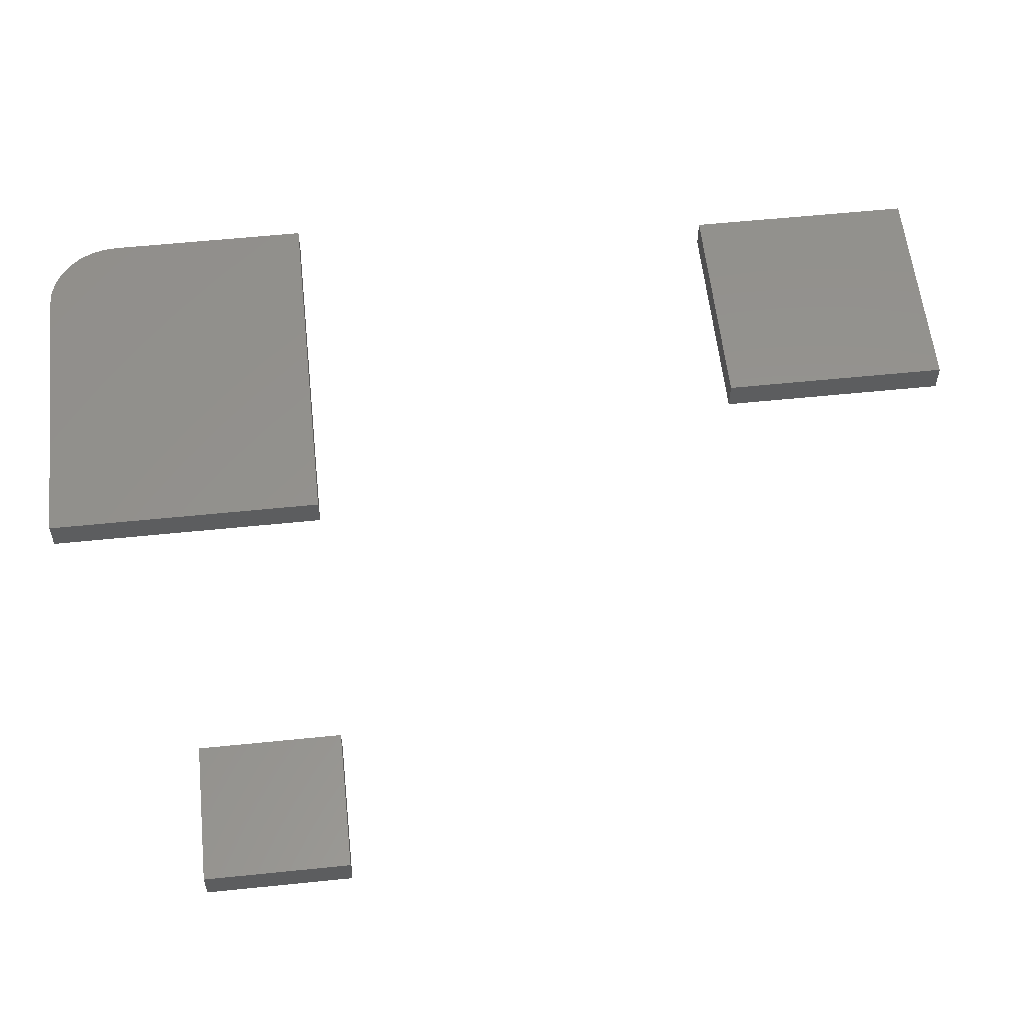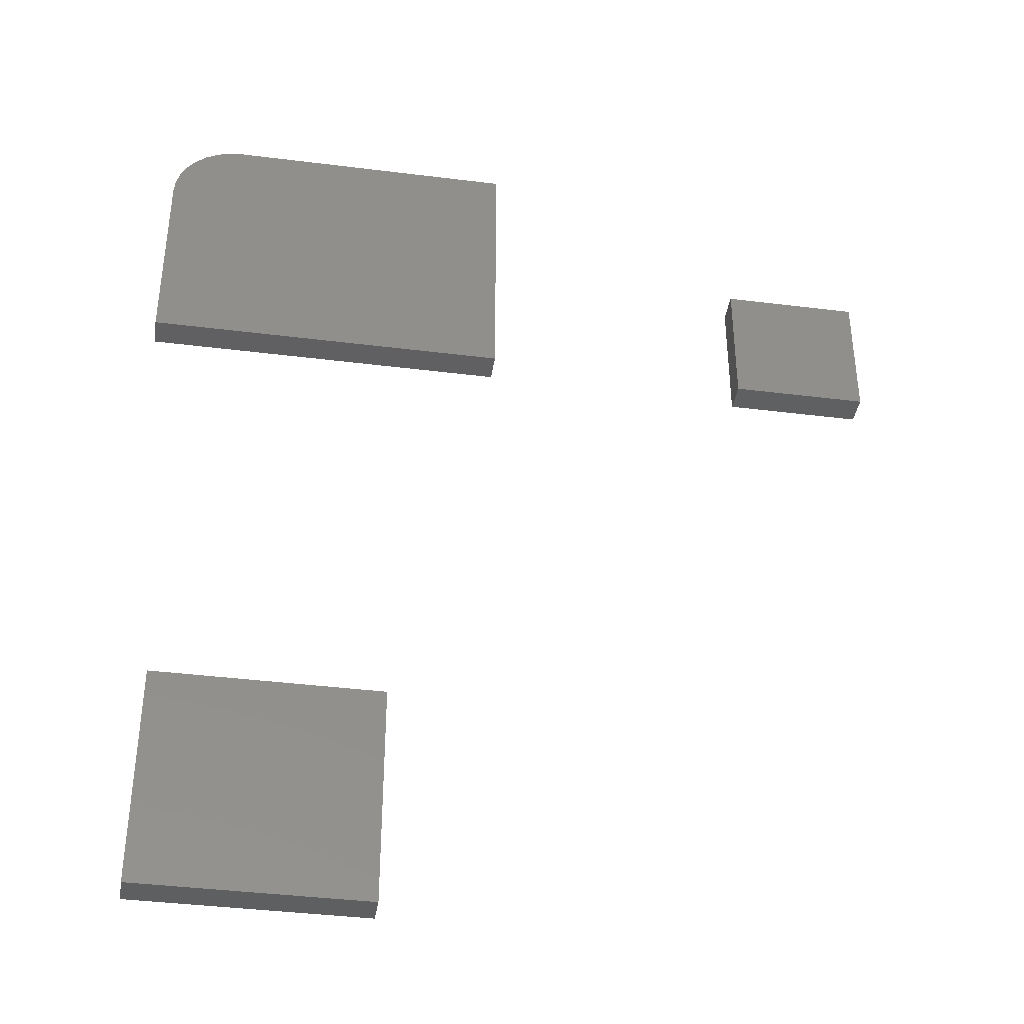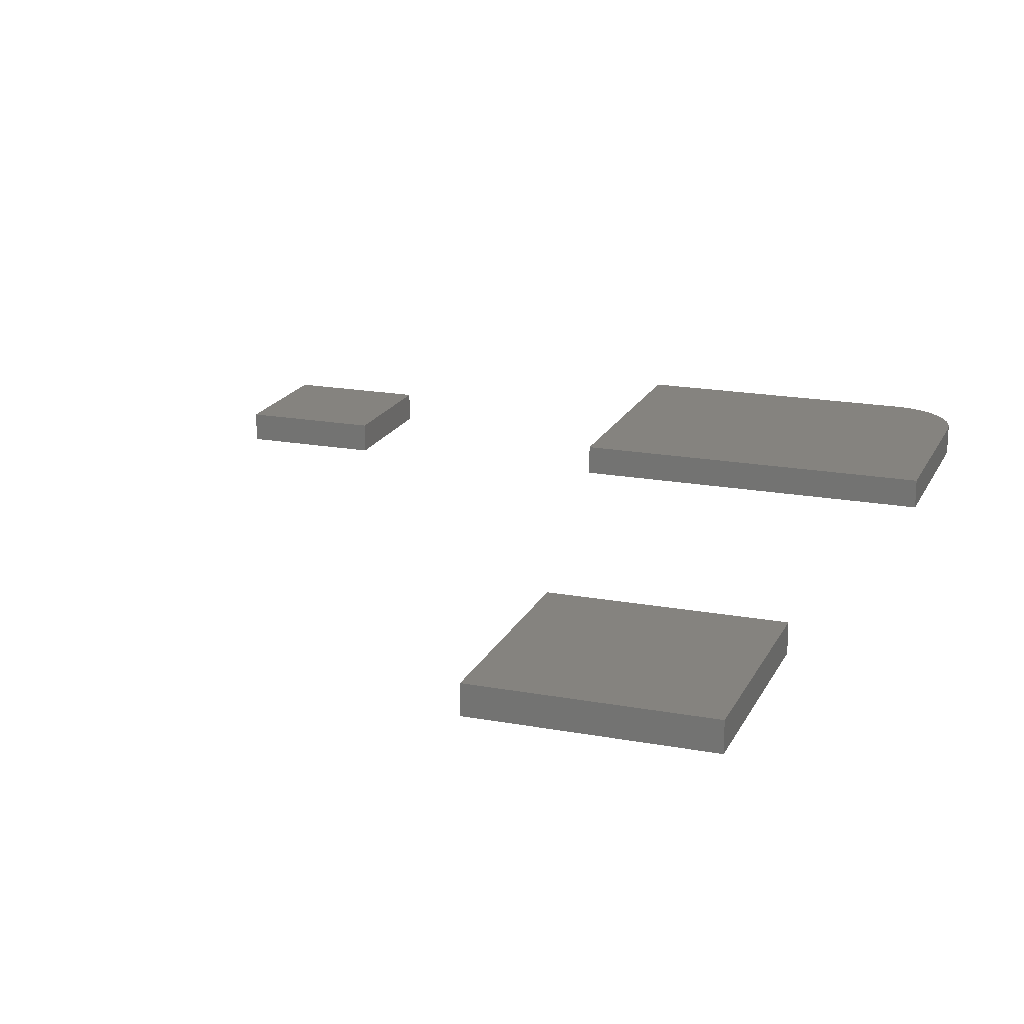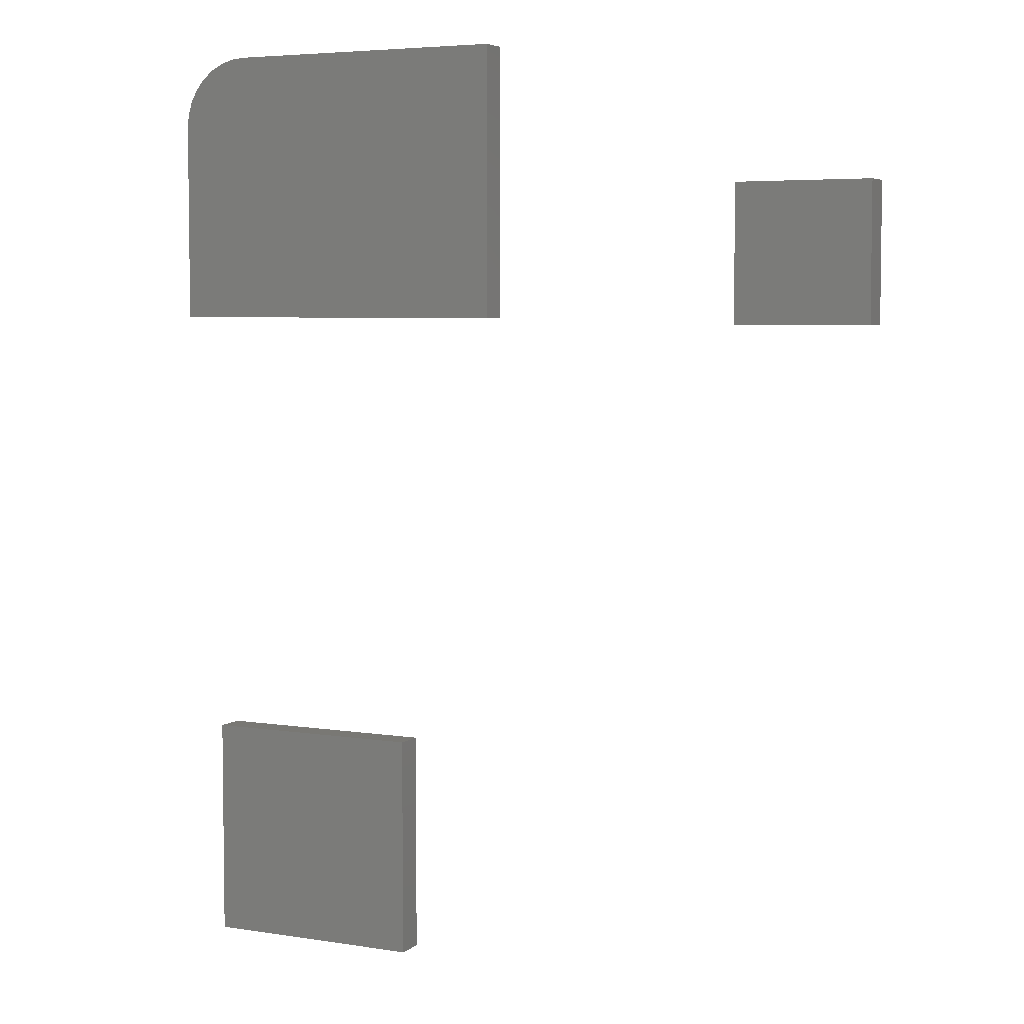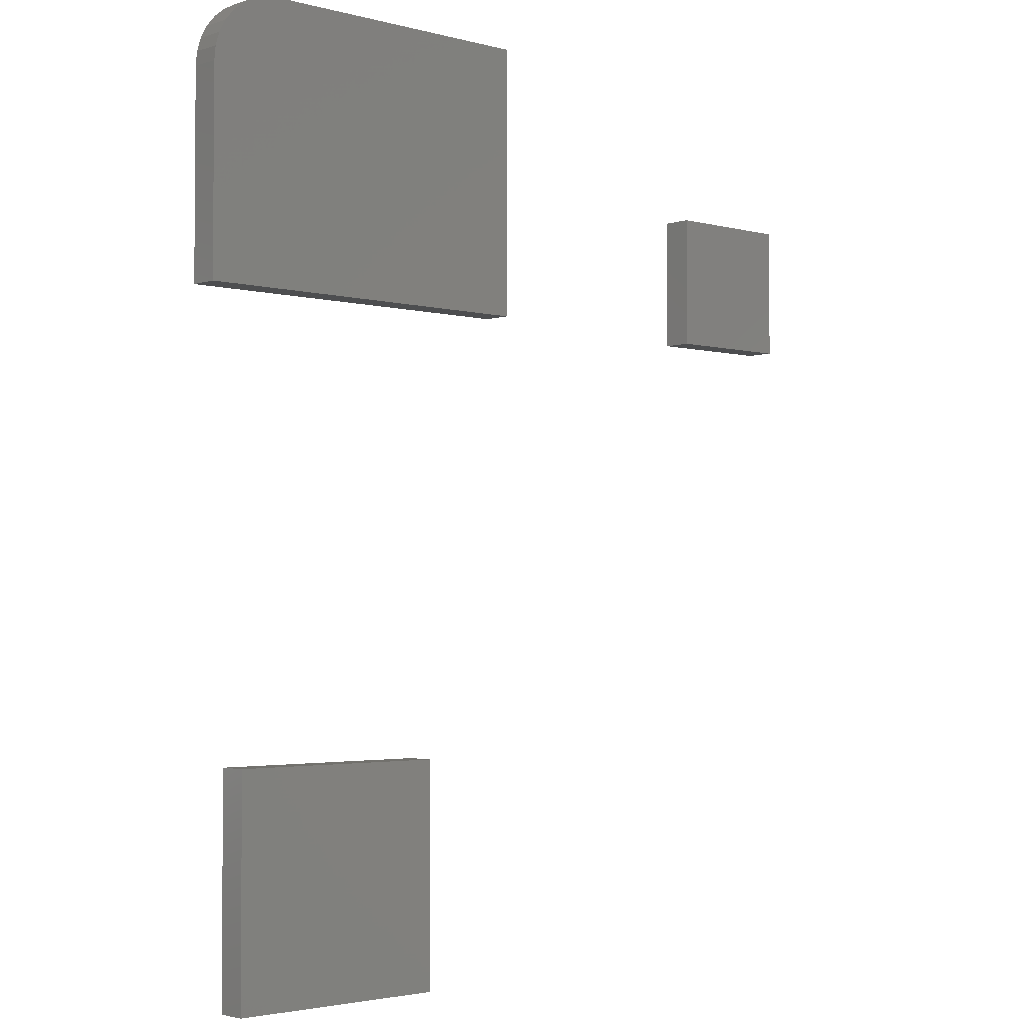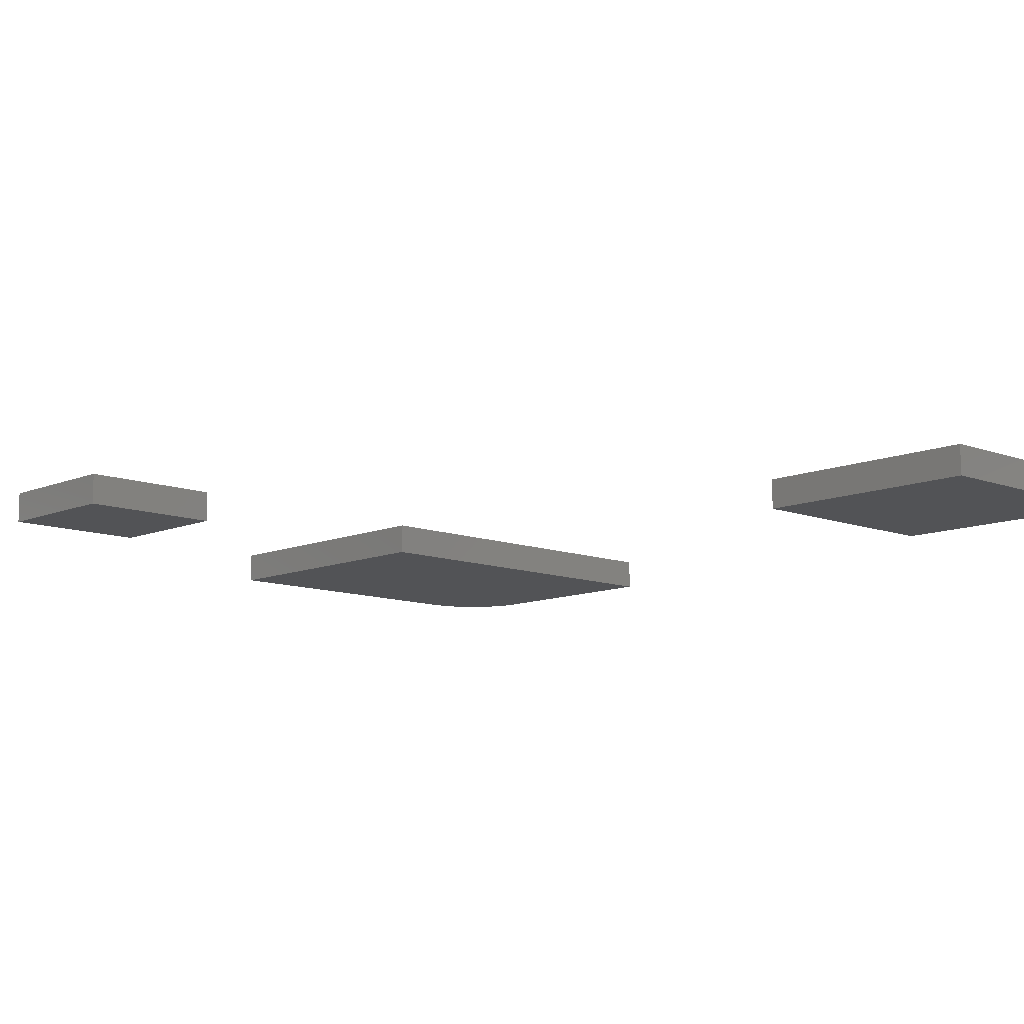
<metadata>
{"format":"stl","ext":"stl","renderer":"f3d","projection":"perspective","resolution":1024,"background":"white","views":[{"elev":57.2,"azim":83.9,"up":"+Y"},{"elev":-39.3,"azim":-8.9,"up":"+Z"},{"elev":18.7,"azim":-160.5,"up":"+Y"},{"elev":5.1,"azim":26.5,"up":"+Z"},{"elev":-2.8,"azim":-42.4,"up":"+Z"},{"elev":-10.7,"azim":136.6,"up":"+Y"}]}
</metadata>
<code>
# stl→obj: 40 verts, 68 faces
v -0.6875 -0.03906 -0.4922
v -0.3906 -0.03906 -0.4922
v -0.6875 -0.03906 -0.1953
v -0.3906 -0.03906 -0.1953
v -0.6875 0 -0.4922
v -0.6875 1.648e-17 -0.1953
v -0.3906 3.296e-17 -0.4922
v -0.3906 4.944e-17 -0.1953
v -0.2578 -0.03906 0.7518
v -0.6406 -0.03906 0.7518
v -0.6589 -0.03906 0.75
v -0.6765 -0.03906 0.7447
v -0.6927 -0.03906 0.736
v -0.7069 -0.03906 0.7244
v -0.7186 -0.03906 0.7101
v -0.7272 -0.03906 0.6939
v -0.7326 -0.03906 0.6763
v -0.7344 -0.03906 0.6581
v -0.7344 -0.03906 0.3906
v -0.2578 -0.03906 0.3906
v -0.2578 7.296e-17 0.7518
v -0.2578 5.291e-17 0.3906
v -0.7344 0 0.3906
v -0.7344 1.485e-17 0.6581
v -0.7326 1.606e-17 0.6763
v -0.7272 1.763e-17 0.6939
v -0.7186 1.949e-17 0.7101
v -0.7069 2.157e-17 0.7244
v -0.6927 2.38e-17 0.736
v -0.6765 2.608e-17 0.7447
v -0.6589 2.833e-17 0.75
v -0.6406 3.046e-17 0.7518
v 0.09375 -0.03906 0.3828
v 0.2734 -0.03906 0.3828
v 0.09375 -0.03906 0.5625
v 0.2734 -0.03906 0.5625
v 0.09375 0 0.3828
v 0.09375 9.975e-18 0.5625
v 0.2734 9.975e-18 0.3828
v 0.2734 1.995e-17 0.5625
f 1 2 3
f 3 2 4
f 5 6 7
f 7 6 8
f 3 6 1
f 1 6 5
f 4 8 3
f 3 8 6
f 2 7 4
f 4 7 8
f 1 5 2
f 2 5 7
f 9 10 11
f 9 11 12
f 9 12 13
f 9 13 14
f 9 14 15
f 9 15 16
f 9 16 17
f 9 17 18
f 9 18 19
f 9 19 20
f 21 22 23
f 21 23 24
f 21 24 25
f 21 25 26
f 21 26 27
f 21 27 28
f 21 28 29
f 21 29 30
f 21 30 31
f 21 31 32
f 18 24 19
f 19 24 23
f 9 21 10
f 10 21 32
f 24 18 25
f 25 18 17
f 25 17 26
f 26 17 16
f 26 16 27
f 27 16 15
f 27 15 28
f 28 15 14
f 28 14 29
f 29 14 13
f 29 13 30
f 30 13 12
f 30 12 31
f 31 12 11
f 31 11 32
f 32 11 10
f 20 22 9
f 9 22 21
f 19 23 20
f 20 23 22
f 33 34 35
f 35 34 36
f 37 38 39
f 39 38 40
f 35 38 33
f 33 38 37
f 36 40 35
f 35 40 38
f 34 39 36
f 36 39 40
f 33 37 34
f 34 37 39

</code>
